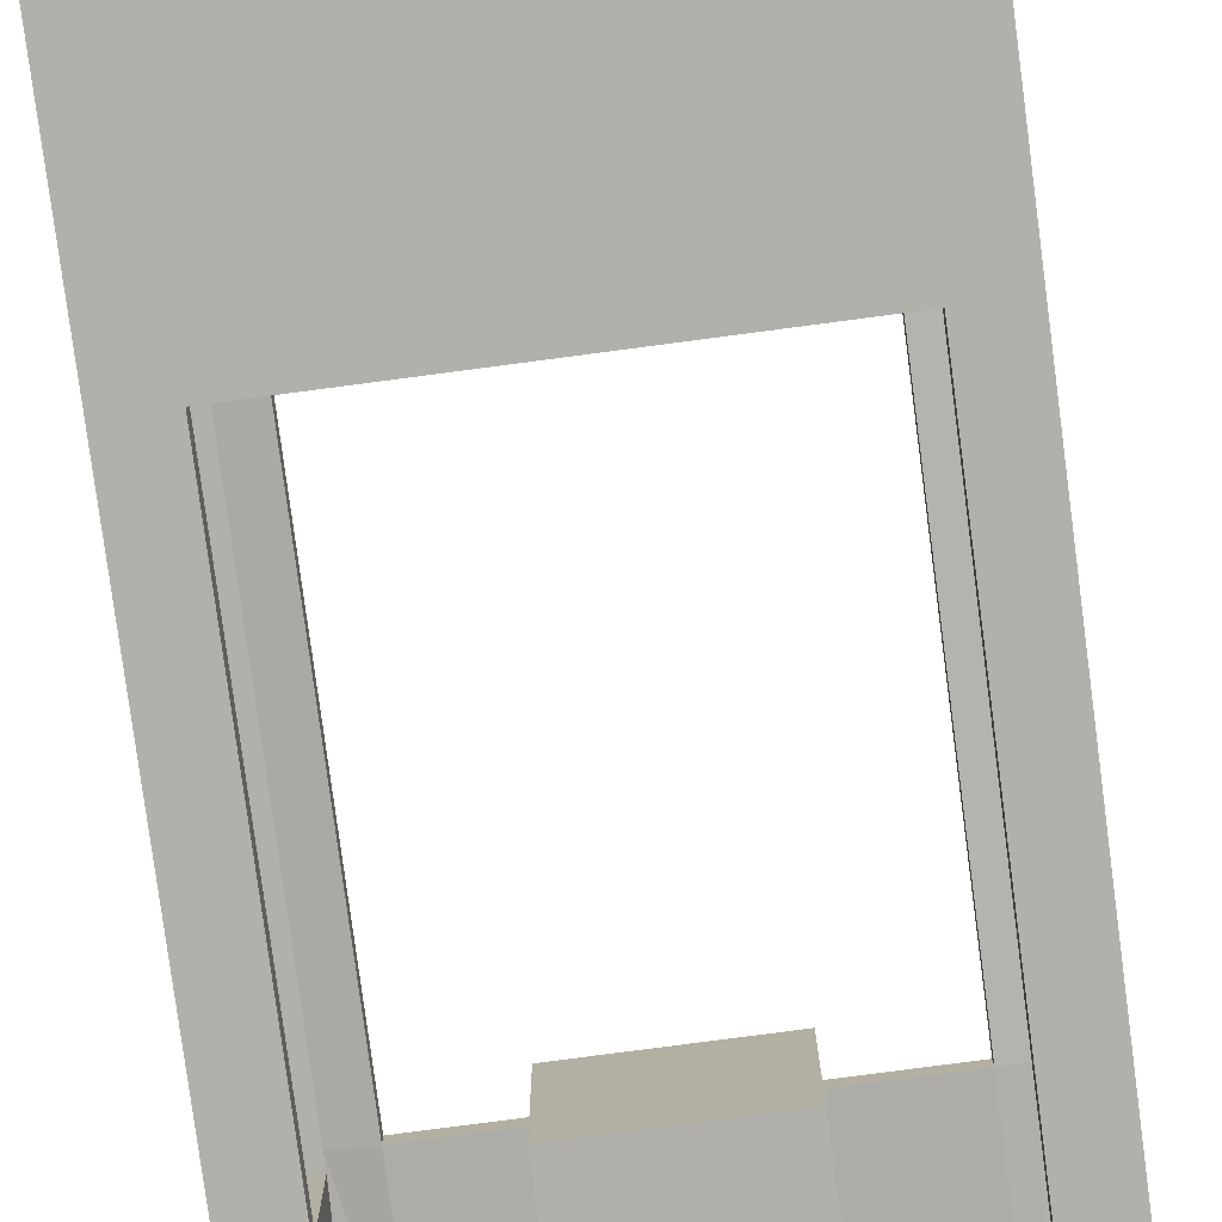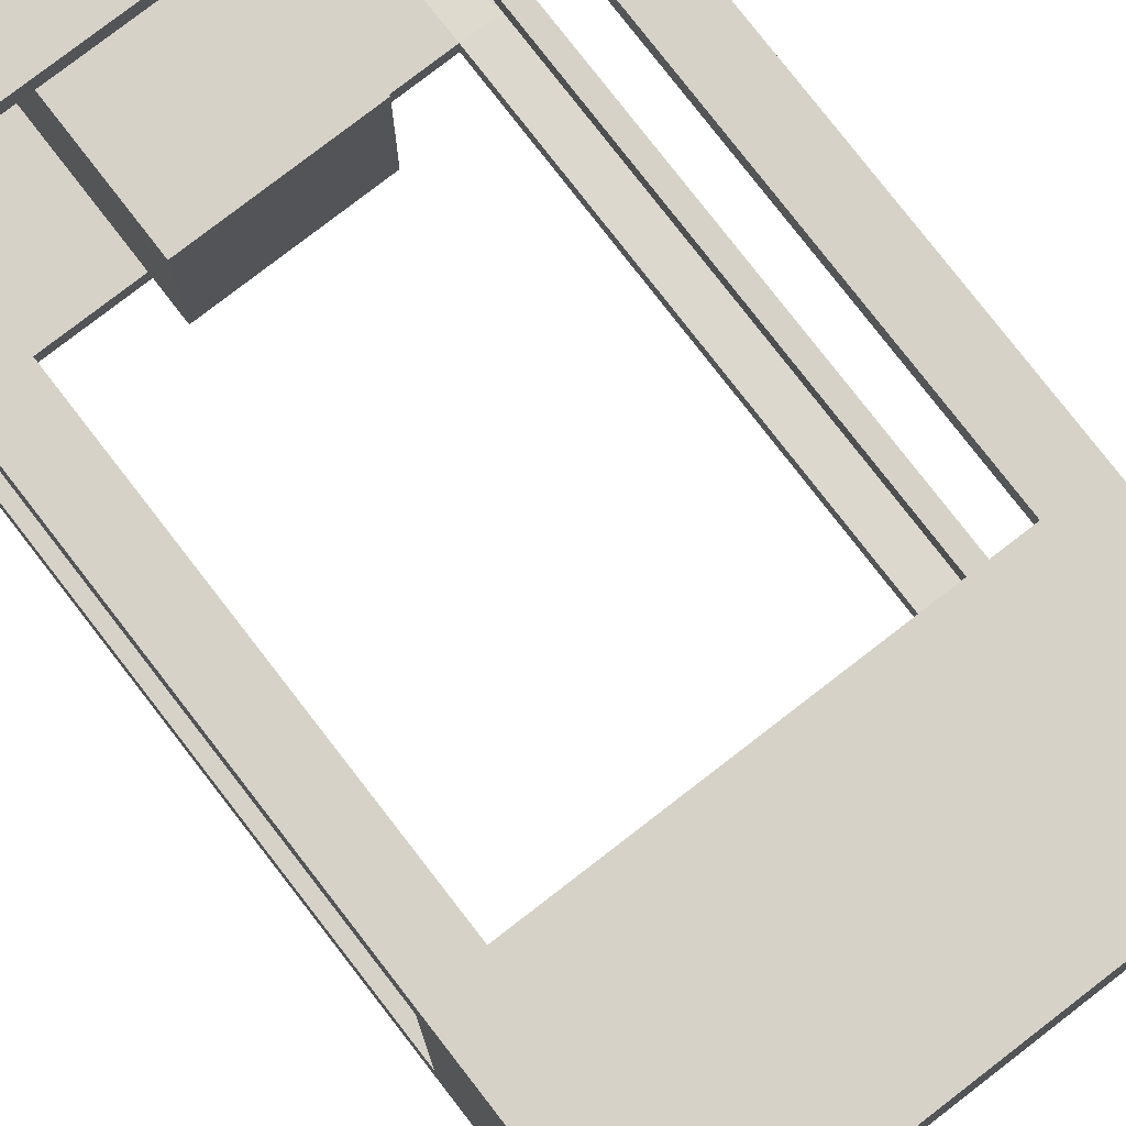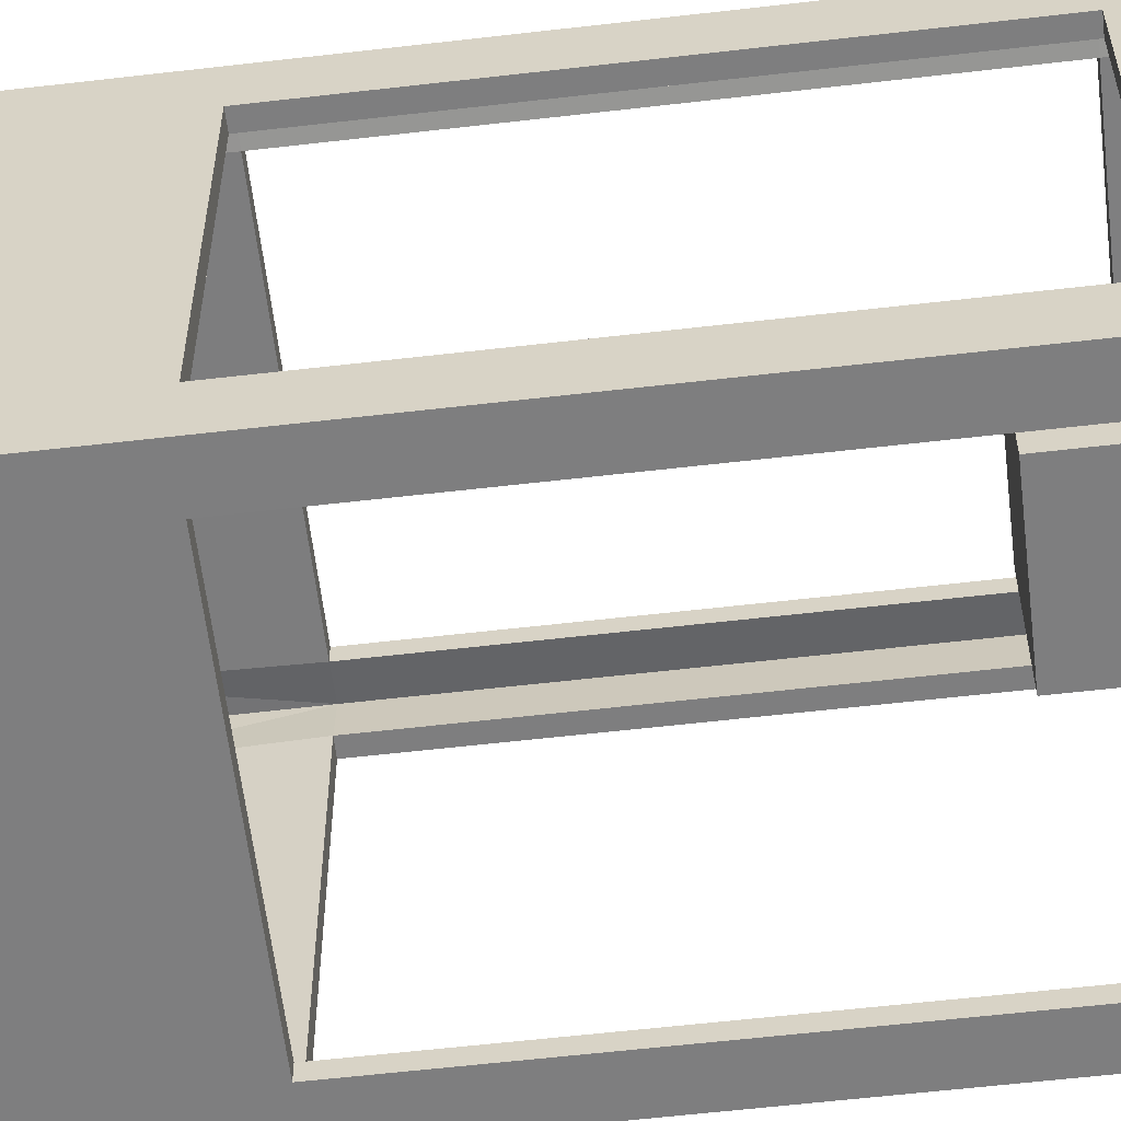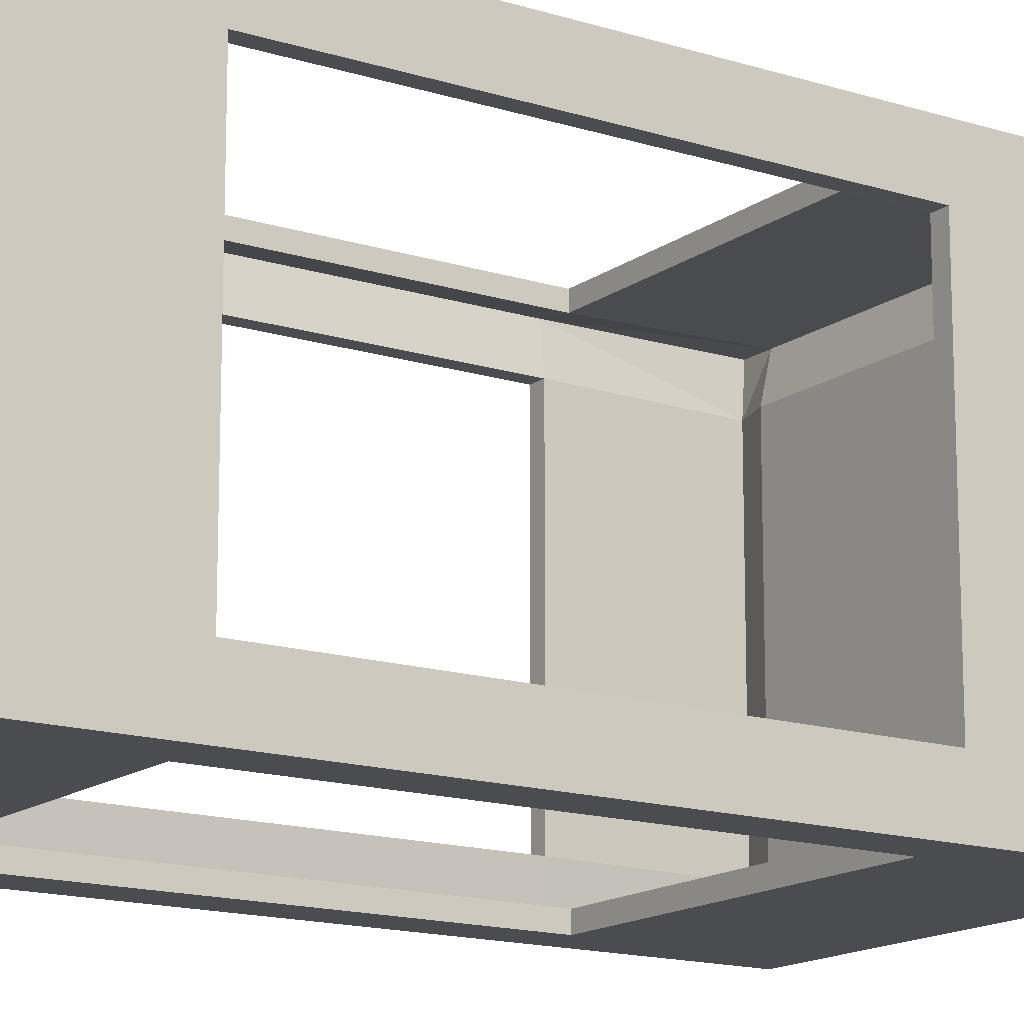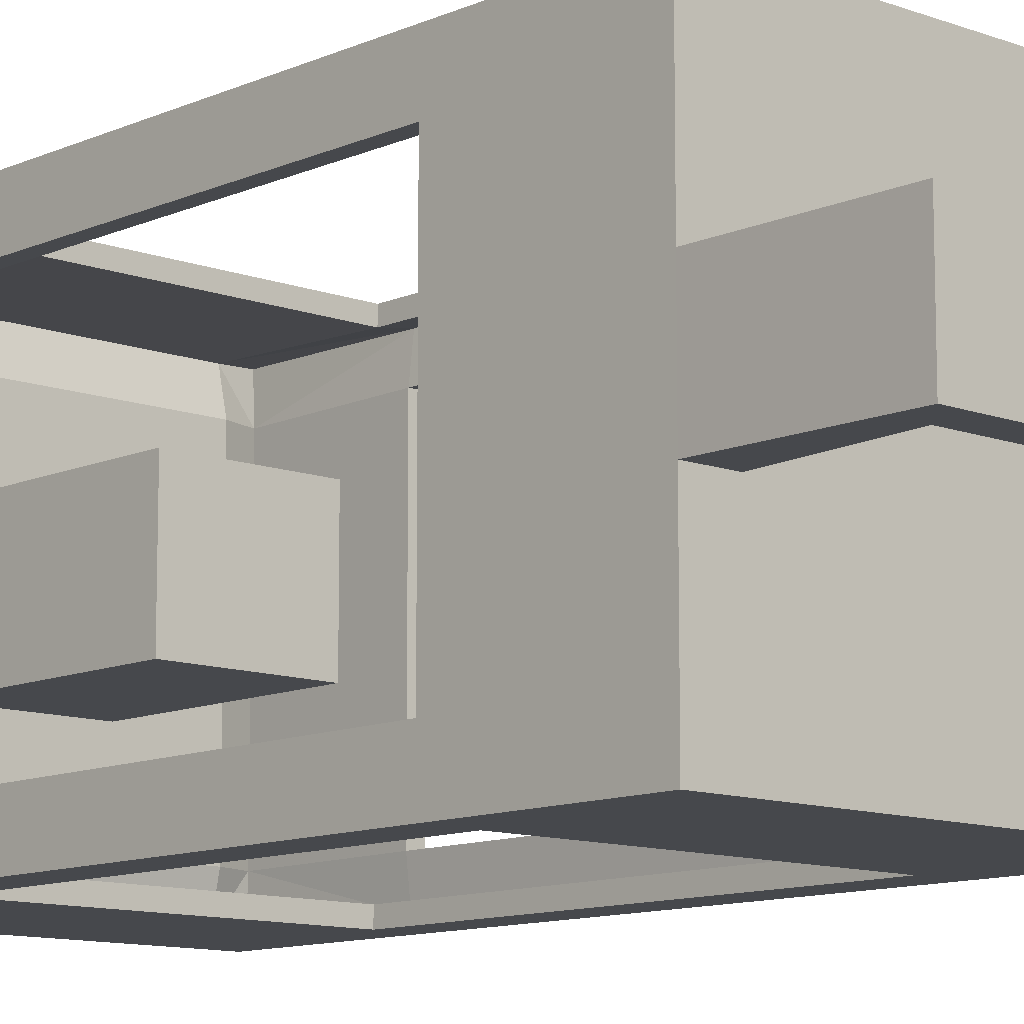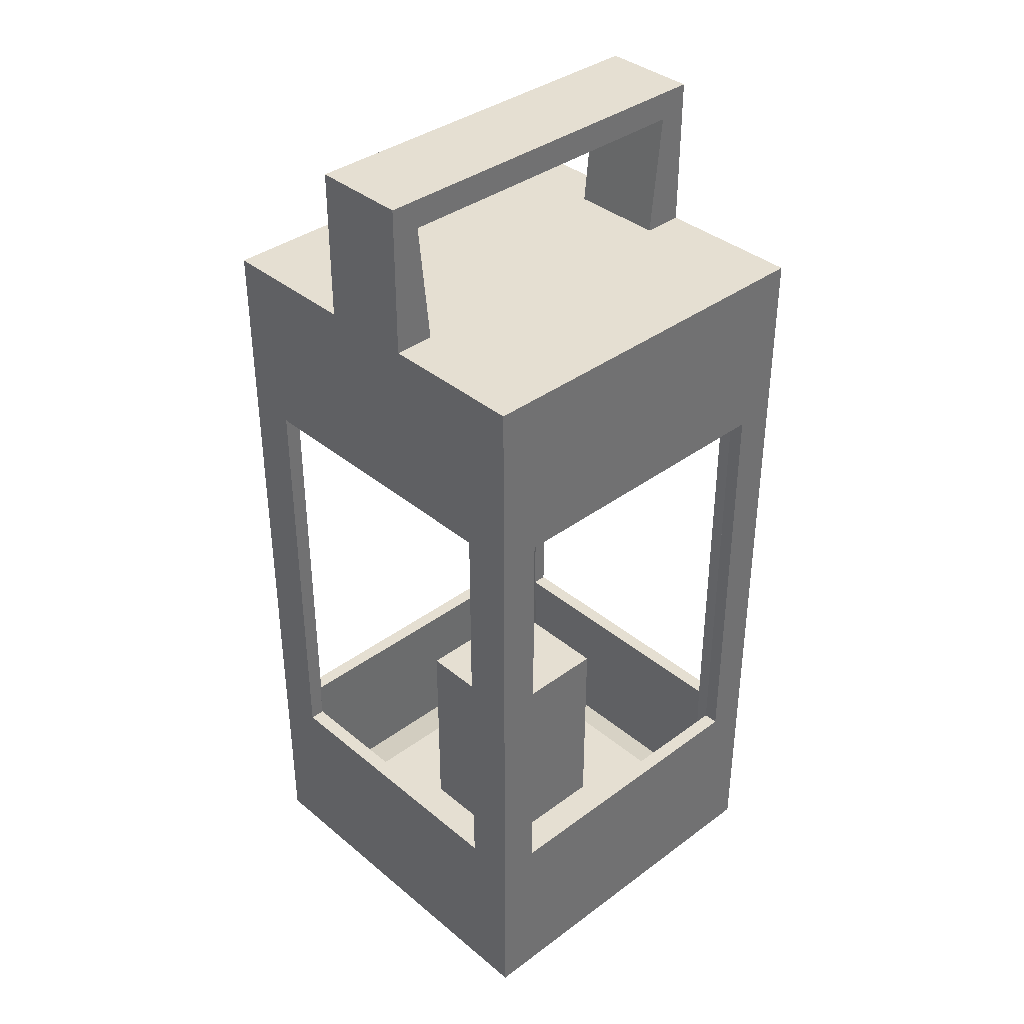
<metadata>
{"format":"obj","ext":"obj","renderer":"f3d","projection":"perspective","resolution":1024,"background":"white","views":[{"elev":-78.4,"azim":-172.5,"up":"+Z"},{"elev":78.4,"azim":142.3,"up":"+Z"},{"elev":-59.5,"azim":-83.2,"up":"+Z"},{"elev":-15.1,"azim":55.9,"up":"+Z"},{"elev":-11.1,"azim":137.4,"up":"+Z"},{"elev":37.4,"azim":-43.4,"up":"+Y"}]}
</metadata>
<code>
o Lampara_Cube.007
v -0.1179 -0.2595 0.1179
v -0.1179 0.2195 0.1179
v -0.1179 -0.2595 -0.1179
v -0.1179 0.2195 -0.1179
v 0.1178 -0.2595 0.1179
v 0.1178 0.2195 0.1179
v 0.1178 -0.2595 -0.1179
v 0.1178 0.2195 -0.1179
v -0.1179 -0.1501 0.1179
v -0.1179 -0.1501 -0.1179
v 0.1178 -0.1501 -0.1179
v 0.1178 -0.1501 0.1179
v -0.1179 0.1139 0.1179
v -0.1179 0.1139 -0.1179
v 0.1178 0.1139 -0.1179
v 0.1178 0.1139 0.1179
v -0.1179 -0.2595 -0.08784
v -0.1179 -0.2595 0.08784
v -0.1179 0.2195 0.08784
v -0.1179 0.2195 -0.08784
v 0.1178 -0.2595 0.08784
v 0.1178 -0.2595 -0.08784
v 0.1178 0.2195 -0.08784
v 0.1178 0.2195 0.08784
v 0.1178 -0.1501 -0.08784
v 0.1178 -0.1501 0.08784
v -0.1179 -0.1501 0.08784
v -0.1179 -0.1501 -0.08784
v 0.1178 0.1139 -0.08784
v 0.1178 0.1139 0.08784
v -0.1179 0.1139 0.08784
v -0.1179 0.1139 -0.08784
v 0.09303 -0.2595 -0.1179
v -0.09306 -0.2595 -0.1179
v -0.09306 0.2195 -0.1179
v 0.09303 0.2195 -0.1179
v -0.09306 -0.2595 0.1179
v 0.09303 -0.2595 0.1179
v 0.09303 0.2195 0.1179
v -0.09306 0.2195 0.1179
v 0.09303 -0.1501 0.1179
v -0.09306 -0.1501 0.1179
v -0.09306 -0.1501 -0.1179
v 0.09303 -0.1501 -0.1179
v 0.09303 0.1139 0.1179
v -0.09306 0.1139 0.1179
v -0.09306 0.1139 -0.1179
v 0.09303 0.1139 -0.1179
v -0.09306 0.2195 -0.08784
v 0.09303 0.2195 -0.08784
v -0.09306 0.2195 0.08784
v 0.09303 0.2195 0.08784
v 0.09303 -0.2595 -0.08784
v -0.09306 -0.2595 -0.08784
v 0.09303 -0.2595 0.08784
v -0.09306 -0.2595 0.08784
v -0.1126 -0.2487 0.1126
v -0.1126 0.2088 0.1126
v -0.1126 -0.2487 -0.1126
v -0.1126 0.2088 -0.1126
v 0.1125 -0.2487 0.1126
v 0.1125 0.2088 0.1126
v 0.1125 -0.2487 -0.1126
v 0.1125 0.2088 -0.1126
v -0.1114 -0.1501 0.1114
v -0.1114 -0.1501 -0.1114
v 0.1114 -0.1501 -0.1114
v 0.1114 -0.1501 0.1114
v -0.1114 0.1139 0.1114
v -0.1114 0.1139 -0.1114
v 0.1114 0.1139 -0.1114
v 0.1114 0.1139 0.1114
v -0.1114 -0.2463 -0.08784
v -0.1114 -0.2463 0.08784
v -0.1114 0.2063 0.08784
v -0.1114 0.2063 -0.08784
v 0.1114 -0.2463 0.08784
v 0.1114 -0.2463 -0.08784
v 0.1114 0.2063 -0.08784
v 0.1114 0.2063 0.08784
v 0.1087 -0.1501 -0.08784
v 0.1087 -0.1501 0.08784
v -0.1087 -0.1501 0.08784
v -0.1087 -0.1501 -0.08784
v 0.1087 0.1139 -0.08784
v 0.1087 0.1139 0.08784
v -0.1087 0.1139 0.08784
v -0.1087 0.1139 -0.08784
v 0.09303 -0.2463 -0.1114
v -0.09306 -0.2463 -0.1114
v -0.09306 0.2063 -0.1114
v 0.09303 0.2063 -0.1114
v -0.09306 -0.2463 0.1114
v 0.09303 -0.2463 0.1114
v 0.09303 0.2063 0.1114
v -0.09306 0.2063 0.1114
v 0.09303 -0.1501 0.1087
v -0.09306 -0.1501 0.1087
v -0.09306 -0.1501 -0.1087
v 0.09303 -0.1501 -0.1087
v 0.09303 0.1139 0.1087
v -0.09306 0.1139 0.1087
v -0.09306 0.1139 -0.1087
v 0.09303 0.1139 -0.1087
v -0.09306 0.2009 -0.08784
v 0.09303 0.2009 -0.08784
v -0.09306 0.2009 0.08784
v 0.09303 0.2009 0.08784
v 0.0405 -0.2408 -0.03671
v -0.04053 -0.2408 -0.03671
v 0.0405 -0.2408 0.03671
v -0.04053 -0.2408 0.03671
v -0.1179 0.2195 0.02928
v -0.1179 0.2195 -0.02928
v 0.1178 0.2195 -0.02928
v 0.1178 0.2195 0.02928
v 0.1178 0.1139 -0.02928
v 0.1178 0.1139 0.02928
v -0.1179 0.1139 0.02928
v -0.1179 0.1139 -0.02928
v 0.09303 0.2195 -0.02928
v 0.09303 0.2195 0.02928
v -0.09306 0.2195 -0.02928
v -0.09306 0.2195 0.02928
v -0.1114 0.2063 0.02928
v -0.1114 0.2063 -0.02928
v 0.1114 0.2063 -0.02928
v 0.1114 0.2063 0.02928
v 0.1087 0.1139 -0.02928
v 0.1087 0.1139 0.02928
v -0.1087 0.1139 0.02928
v -0.1087 0.1139 -0.02928
v 0.09303 0.2009 -0.02928
v 0.09303 0.2009 0.02928
v -0.09306 0.2009 -0.02928
v -0.09306 0.2009 0.02928
v -0.1176 0.3117 0.02928
v -0.1176 0.3117 -0.02928
v 0.118 0.3117 -0.02928
v 0.118 0.3117 0.02928
v 0.1005 0.2941 -0.02928
v 0.1005 0.2941 0.02928
v -0.1001 0.2941 -0.02928
v -0.1001 0.2941 0.02928
v 0.09303 -0.2408 -0.08784
v -0.09306 -0.2408 -0.08784
v 0.09303 -0.2408 0.08784
v -0.09306 -0.2408 0.08784
v 0.0405 -0.1089 -0.03671
v -0.04053 -0.1089 -0.03671
v 0.0405 -0.1089 0.03671
v -0.04053 -0.1089 0.03671
f 20 14 32
f 36 15 48
f 24 16 30
f 40 13 46
f 55 5 38
f 51 2 40
f 37 9 1
f 26 5 21
f 33 11 7
f 28 3 17
f 46 9 42
f 30 12 26
f 48 11 44
f 32 10 28
f 13 27 9
f 15 25 11
f 9 18 1
f 27 17 18
f 11 22 7
f 25 21 22
f 4 49 35
f 124 19 51
f 7 53 33
f 22 55 53
f 8 29 15
f 116 30 118
f 2 31 13
f 114 32 120
f 54 18 17
f 53 56 54
f 3 54 17
f 33 54 34
f 122 24 116
f 124 52 122
f 8 50 23
f 35 50 36
f 14 43 10
f 16 41 12
f 10 34 3
f 43 33 34
f 12 38 5
f 41 37 38
f 52 6 24
f 51 39 52
f 56 1 18
f 55 37 56
f 6 45 16
f 39 46 45
f 4 47 14
f 35 48 47
f 70 76 88
f 71 92 104
f 72 80 86
f 69 96 102
f 94 77 147
f 96 75 107
f 93 65 98
f 77 68 82
f 89 67 100
f 73 66 84
f 65 102 98
f 68 86 82
f 67 104 100
f 66 88 84
f 83 69 65
f 81 71 67
f 74 65 57
f 73 83 74
f 78 67 63
f 77 81 78
f 91 76 60
f 136 75 125
f 89 78 63
f 147 78 145
f 71 79 64
f 86 128 130
f 69 75 58
f 88 126 132
f 74 146 73
f 112 150 110
f 73 90 59
f 90 145 89
f 80 134 128
f 108 136 134
f 79 92 64
f 92 105 91
f 99 70 66
f 97 72 68
f 90 66 59
f 89 99 90
f 94 68 61
f 93 97 94
f 80 95 108
f 95 107 108
f 74 93 148
f 93 147 148
f 72 95 62
f 102 95 101
f 70 91 60
f 104 91 103
f 25 82 26
f 27 84 28
f 30 130 118
f 32 132 120
f 31 83 27
f 28 88 32
f 29 81 25
f 26 86 30
f 41 98 42
f 43 100 44
f 46 101 45
f 48 103 47
f 47 99 43
f 44 104 48
f 45 97 41
f 42 102 46
f 119 87 31
f 120 131 119
f 117 85 29
f 118 129 117
f 133 105 106
f 134 135 133
f 79 133 106
f 128 133 127
f 131 75 87
f 132 125 131
f 129 79 85
f 130 127 129
f 135 76 105
f 136 126 135
f 49 121 50
f 123 122 121
f 23 121 115
f 123 144 124
f 19 119 31
f 113 120 119
f 23 117 29
f 115 118 117
f 20 123 49
f 114 143 123
f 140 141 139
f 144 138 143
f 122 141 121
f 115 141 139
f 113 144 137
f 115 140 116
f 113 138 114
f 116 142 122
f 144 141 142
f 142 137 144
f 138 141 143
f 140 138 137
f 109 146 110
f 112 147 111
f 110 148 112
f 111 145 109
f 152 149 150
f 110 149 109
f 109 151 111
f 111 152 112
f 20 4 14
f 36 8 15
f 24 6 16
f 40 2 13
f 55 21 5
f 51 19 2
f 37 42 9
f 26 12 5
f 33 44 11
f 28 10 3
f 46 13 9
f 30 16 12
f 48 15 11
f 32 14 10
f 13 31 27
f 15 29 25
f 9 27 18
f 27 28 17
f 11 25 22
f 25 26 21
f 4 20 49
f 124 113 19
f 7 22 53
f 22 21 55
f 8 23 29
f 116 24 30
f 2 19 31
f 114 20 32
f 54 56 18
f 53 55 56
f 3 34 54
f 33 53 54
f 122 52 24
f 124 51 52
f 8 36 50
f 35 49 50
f 14 47 43
f 16 45 41
f 10 43 34
f 43 44 33
f 12 41 38
f 41 42 37
f 52 39 6
f 51 40 39
f 56 37 1
f 55 38 37
f 6 39 45
f 39 40 46
f 4 35 47
f 35 36 48
f 70 60 76
f 71 64 92
f 72 62 80
f 69 58 96
f 94 61 77
f 96 58 75
f 93 57 65
f 77 61 68
f 89 63 67
f 73 59 66
f 65 69 102
f 68 72 86
f 67 71 104
f 66 70 88
f 83 87 69
f 81 85 71
f 74 83 65
f 73 84 83
f 78 81 67
f 77 82 81
f 91 105 76
f 136 107 75
f 89 145 78
f 147 77 78
f 71 85 79
f 86 80 128
f 69 87 75
f 88 76 126
f 74 148 146
f 112 152 150
f 73 146 90
f 90 146 145
f 80 108 134
f 108 107 136
f 79 106 92
f 92 106 105
f 99 103 70
f 97 101 72
f 90 99 66
f 89 100 99
f 94 97 68
f 93 98 97
f 80 62 95
f 95 96 107
f 74 57 93
f 93 94 147
f 72 101 95
f 102 96 95
f 70 103 91
f 104 92 91
f 25 81 82
f 27 83 84
f 30 86 130
f 32 88 132
f 31 87 83
f 28 84 88
f 29 85 81
f 26 82 86
f 41 97 98
f 43 99 100
f 46 102 101
f 48 104 103
f 47 103 99
f 44 100 104
f 45 101 97
f 42 98 102
f 119 131 87
f 120 132 131
f 117 129 85
f 118 130 129
f 133 135 105
f 134 136 135
f 79 127 133
f 128 134 133
f 131 125 75
f 132 126 125
f 129 127 79
f 130 128 127
f 135 126 76
f 136 125 126
f 49 123 121
f 123 124 122
f 23 50 121
f 123 143 144
f 19 113 119
f 113 114 120
f 23 115 117
f 115 116 118
f 20 114 123
f 114 138 143
f 140 142 141
f 144 137 138
f 122 142 141
f 115 121 141
f 113 124 144
f 115 139 140
f 113 137 138
f 116 140 142
f 144 143 141
f 142 140 137
f 138 139 141
f 140 139 138
f 109 145 146
f 112 148 147
f 110 146 148
f 111 147 145
f 152 151 149
f 110 150 149
f 109 149 151
f 111 151 152

</code>
